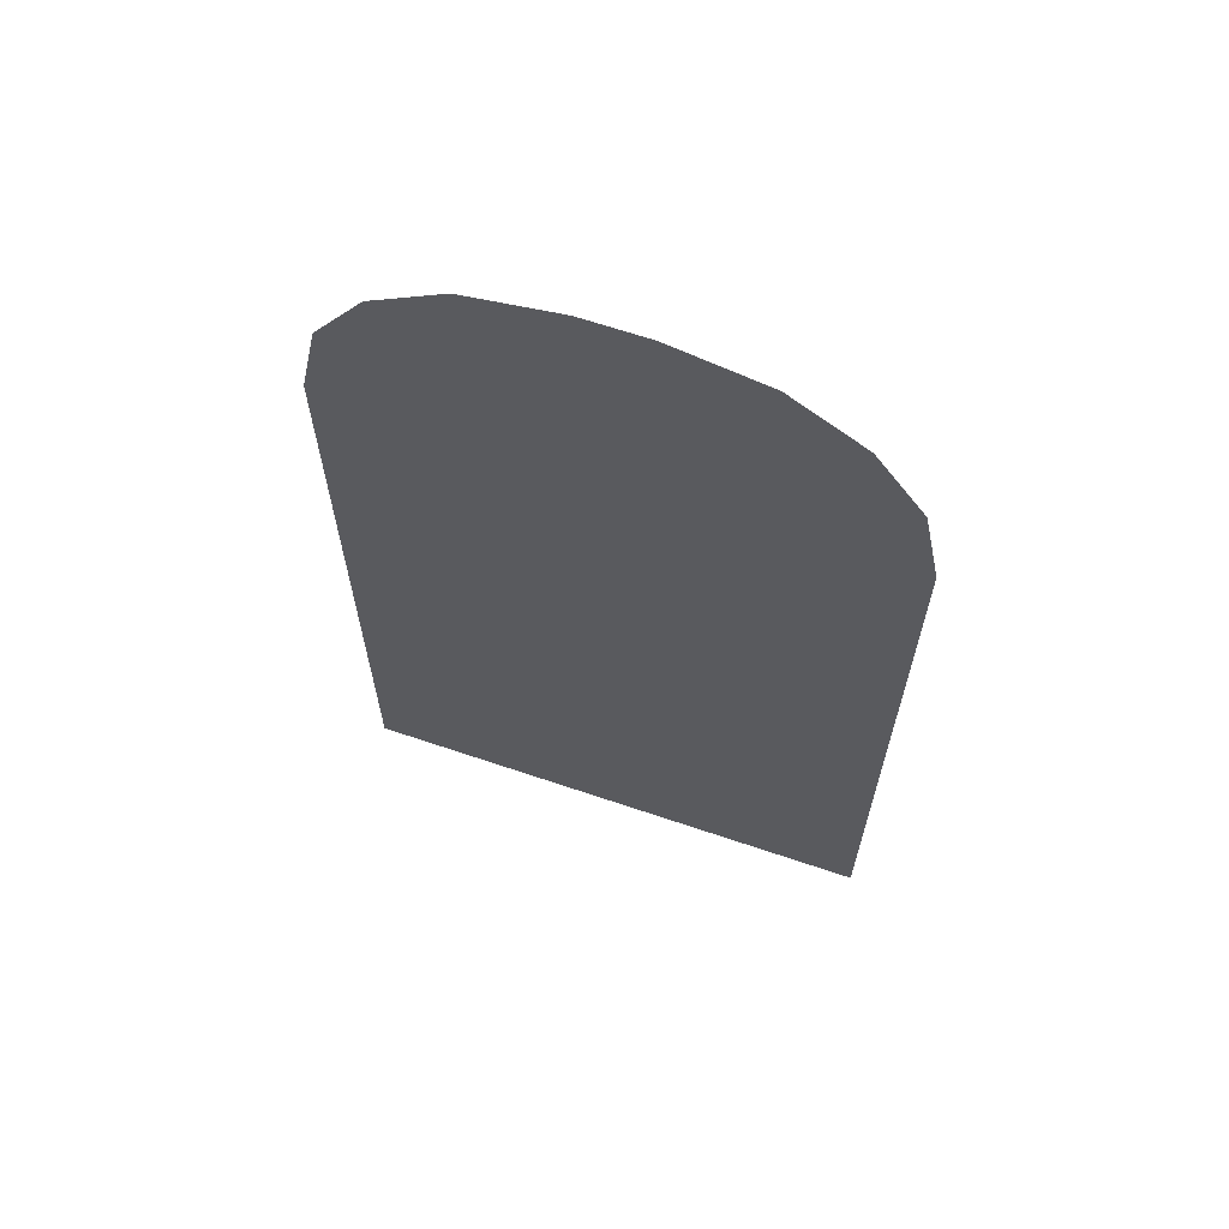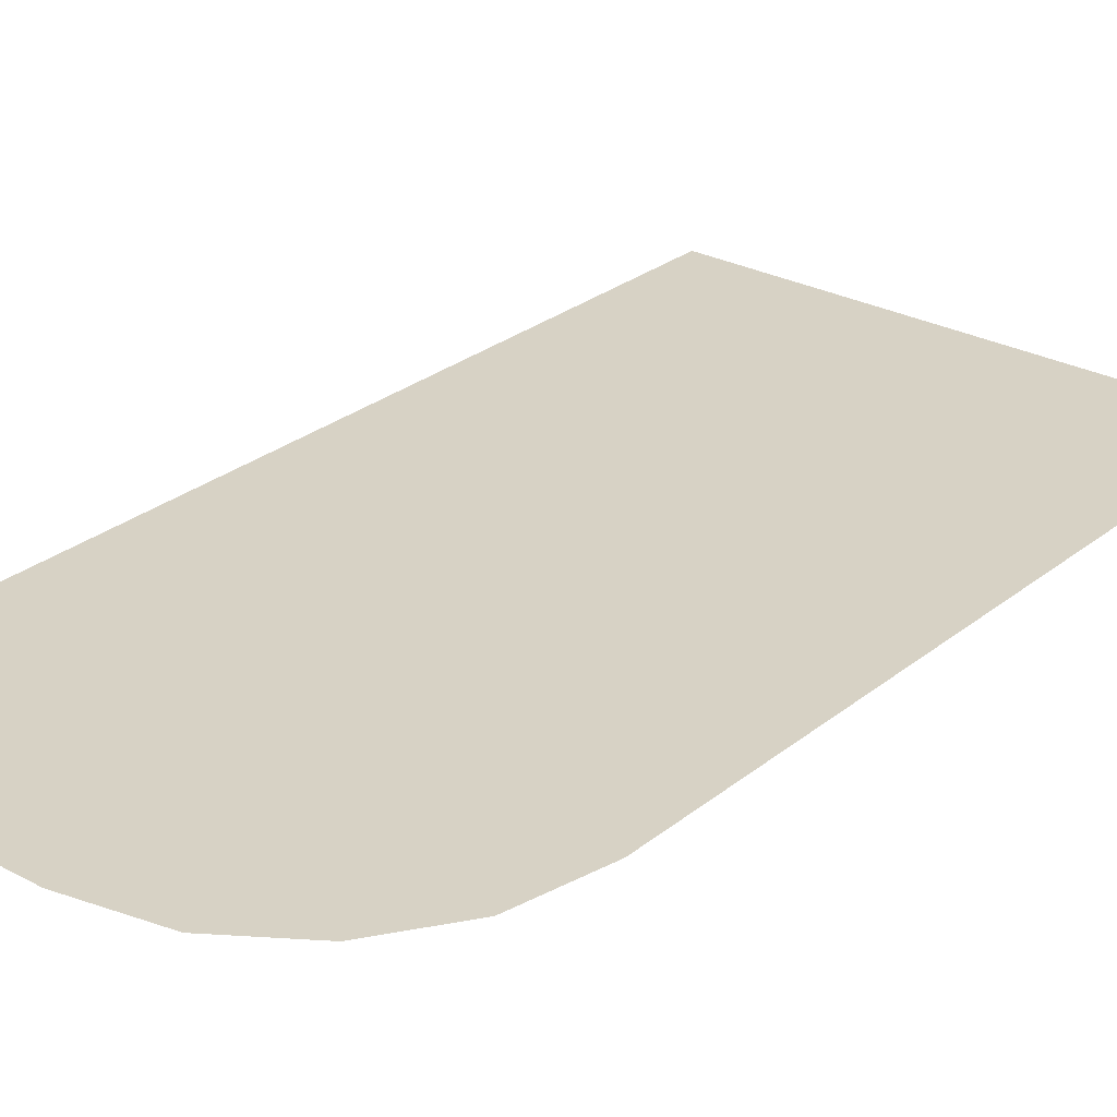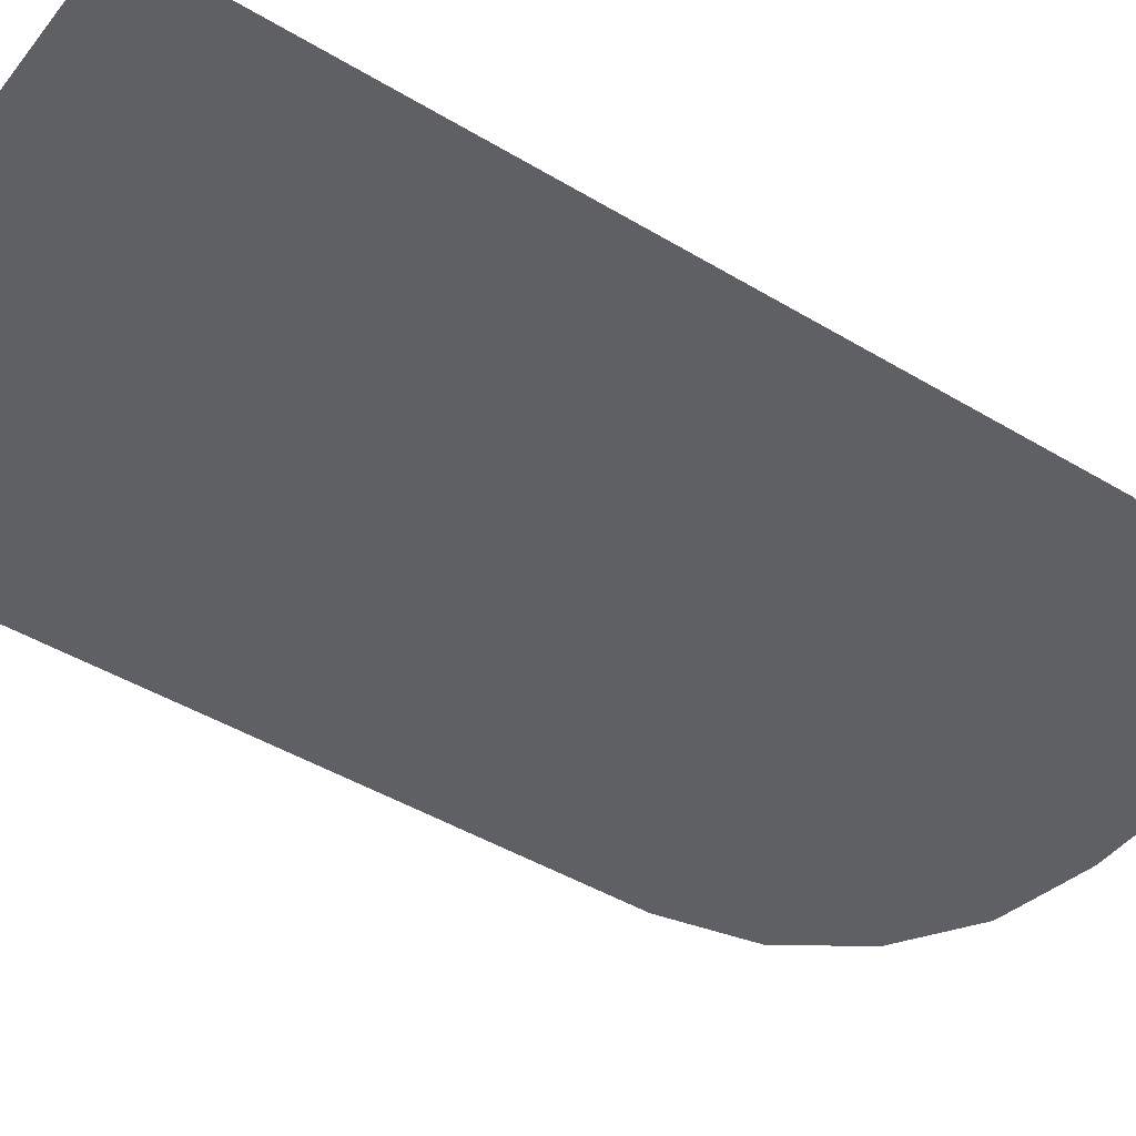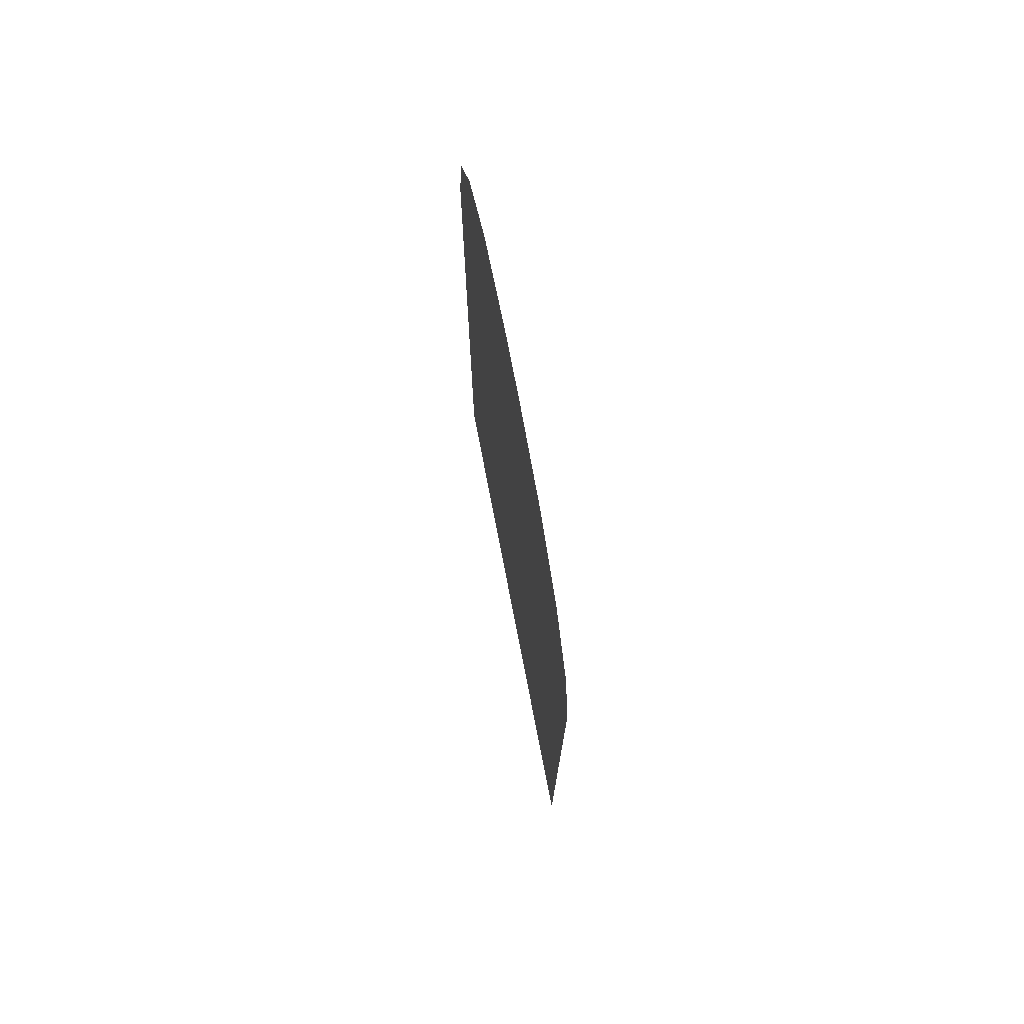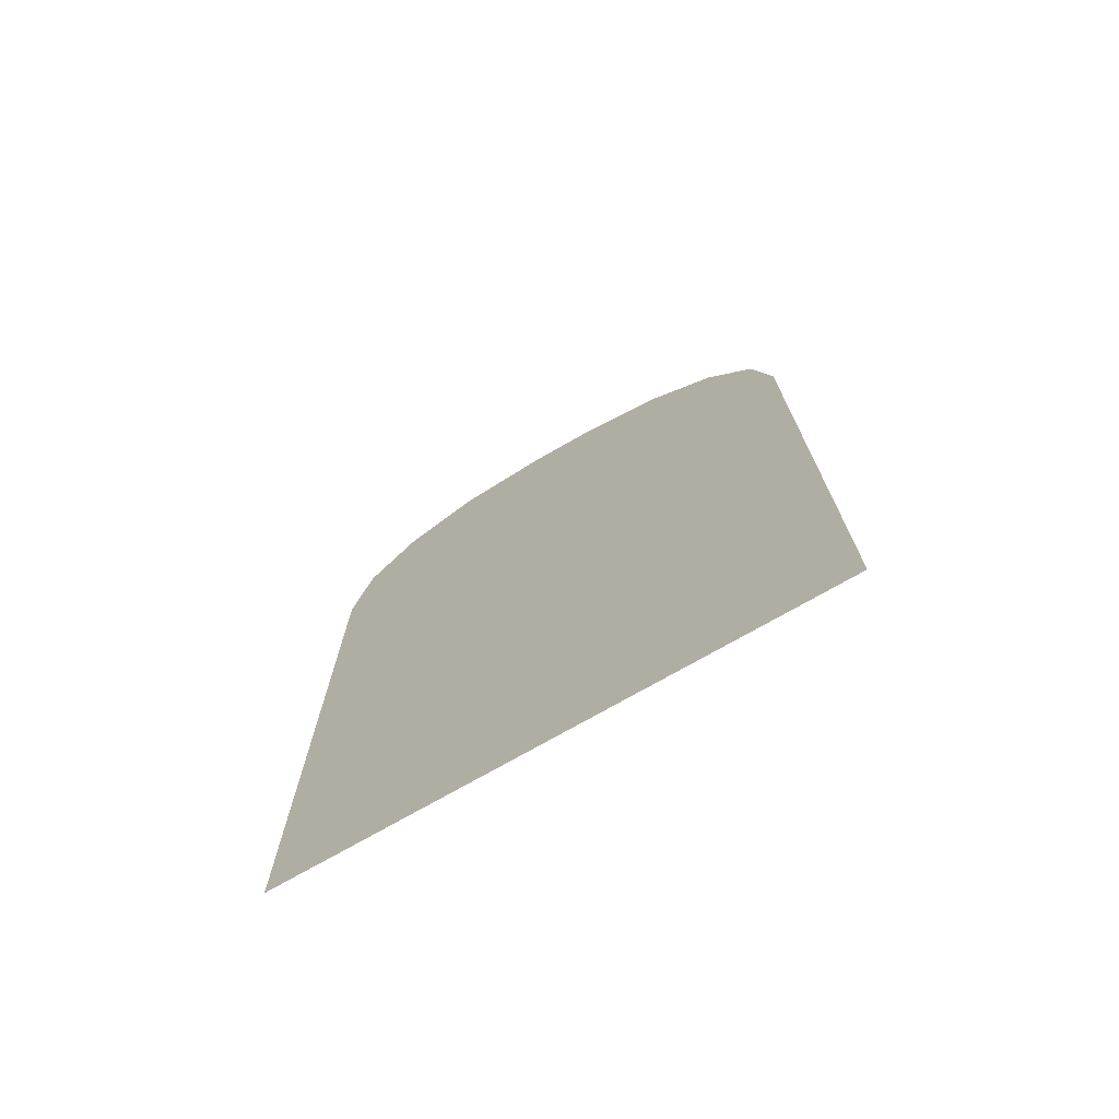
<metadata>
{"format":"obj","ext":"obj","renderer":"f3d","projection":"perspective","resolution":1024,"background":"white","views":[{"elev":65.9,"azim":-161.2,"up":"+Z"},{"elev":27.5,"azim":39.5,"up":"+Y"},{"elev":-44.3,"azim":-125.2,"up":"+Y"},{"elev":75.6,"azim":-101.0,"up":"+Z"},{"elev":-74.3,"azim":-150.3,"up":"+Z"}]}
</metadata>
<code>
v -0.75 0.15 2.14
v 0.75 0.15 -2.771e-05
v 0.75 0.15 2.14
v -0.75 0.15 -2.705e-05
v 0.6969 0.15 2.402
v -0.697 0.15 2.402
v -0.5582 0.15 2.608
v 0.5581 0.15 2.608
v -0.3524 0.15 2.747
v 0.3524 0.15 2.747
v -0.09002 0.15 2.8
v 0.08997 0.15 2.8
g parkingIsland_endR_9091_1809
f 1 3 2
f 2 4 1
f 5 3 1
f 1 6 5
f 5 6 7
f 7 8 5
f 8 7 9
f 9 10 8
f 10 9 11
f 11 12 10

</code>
